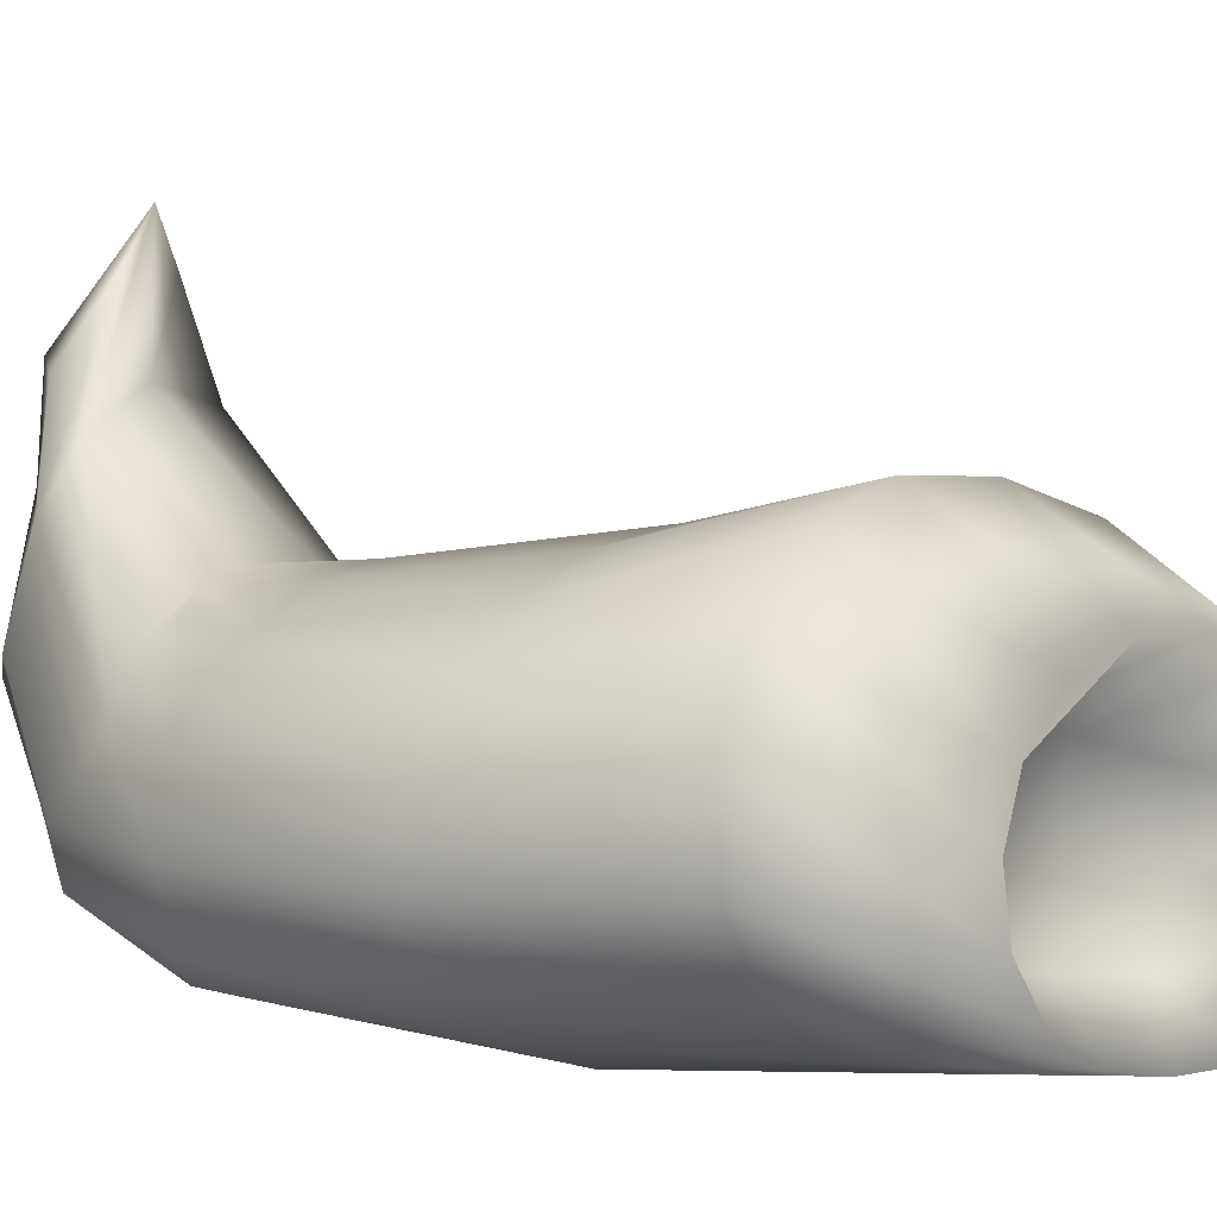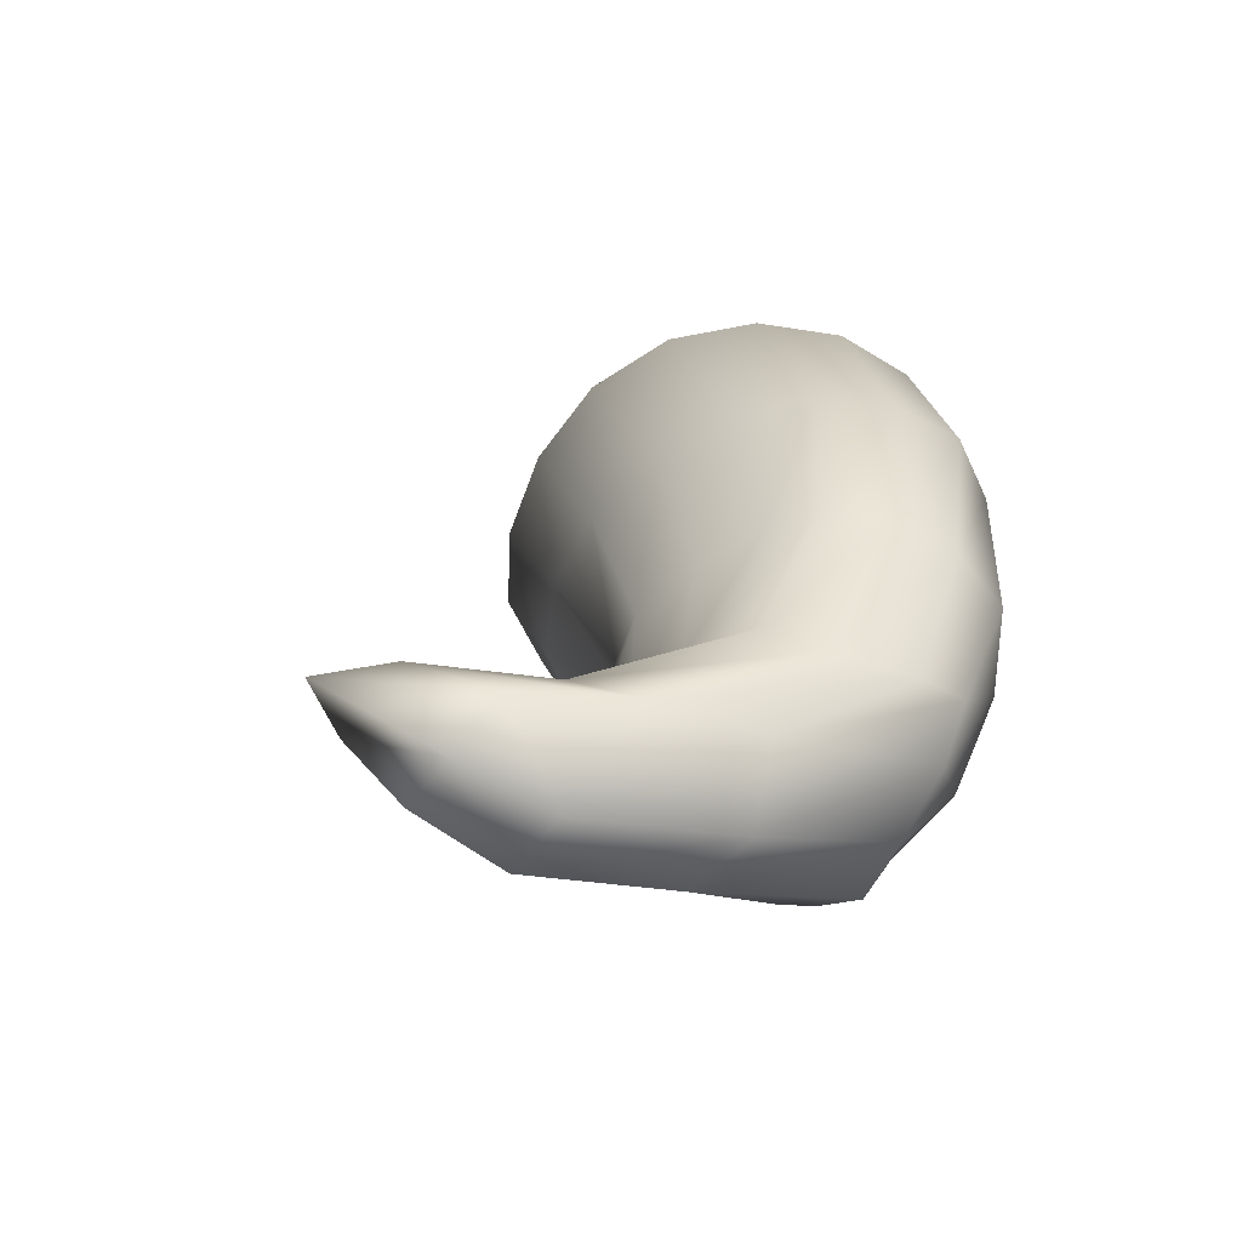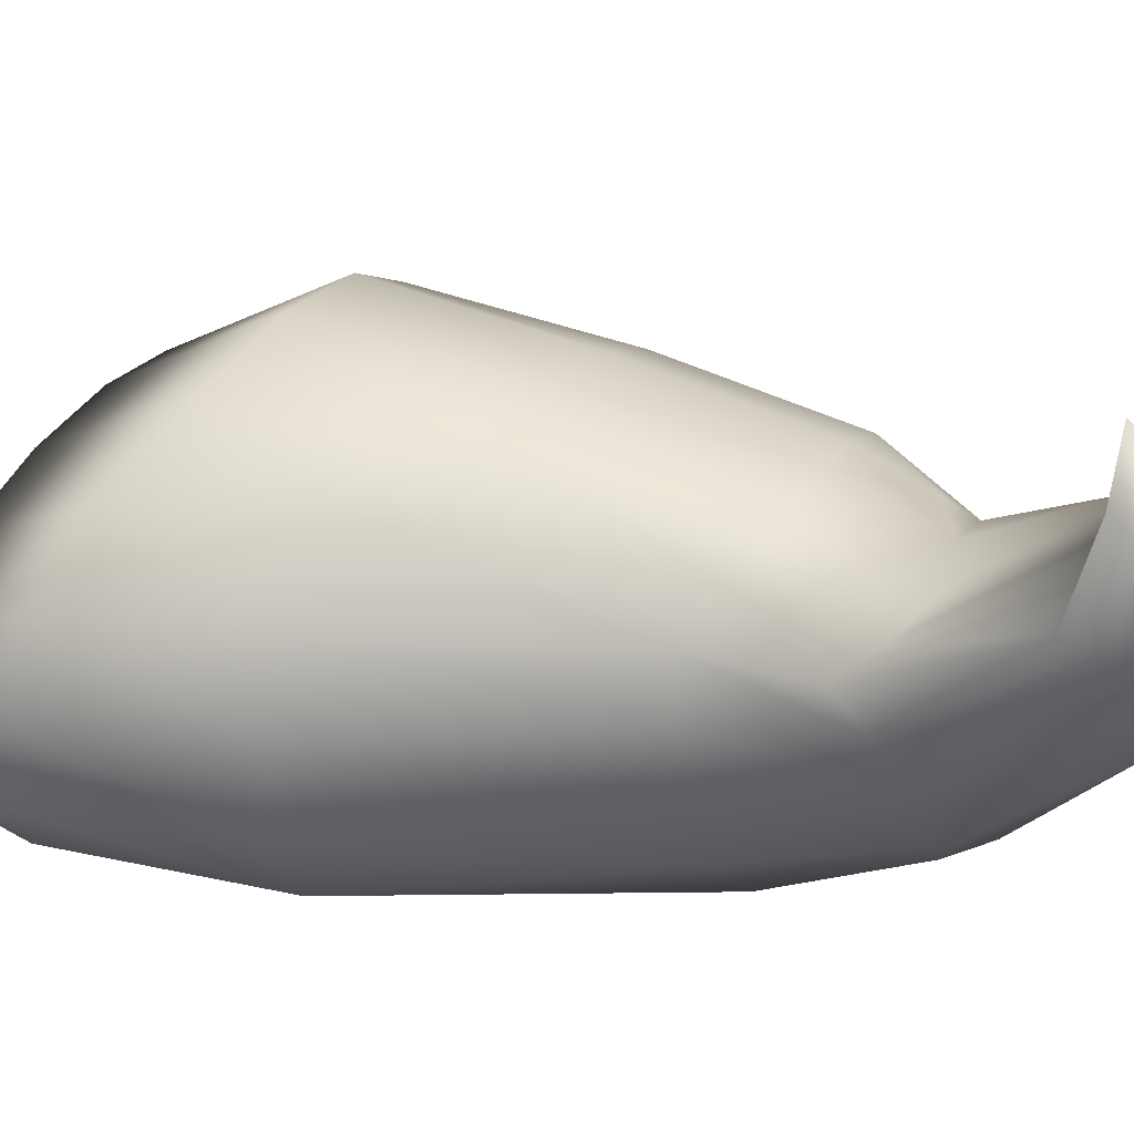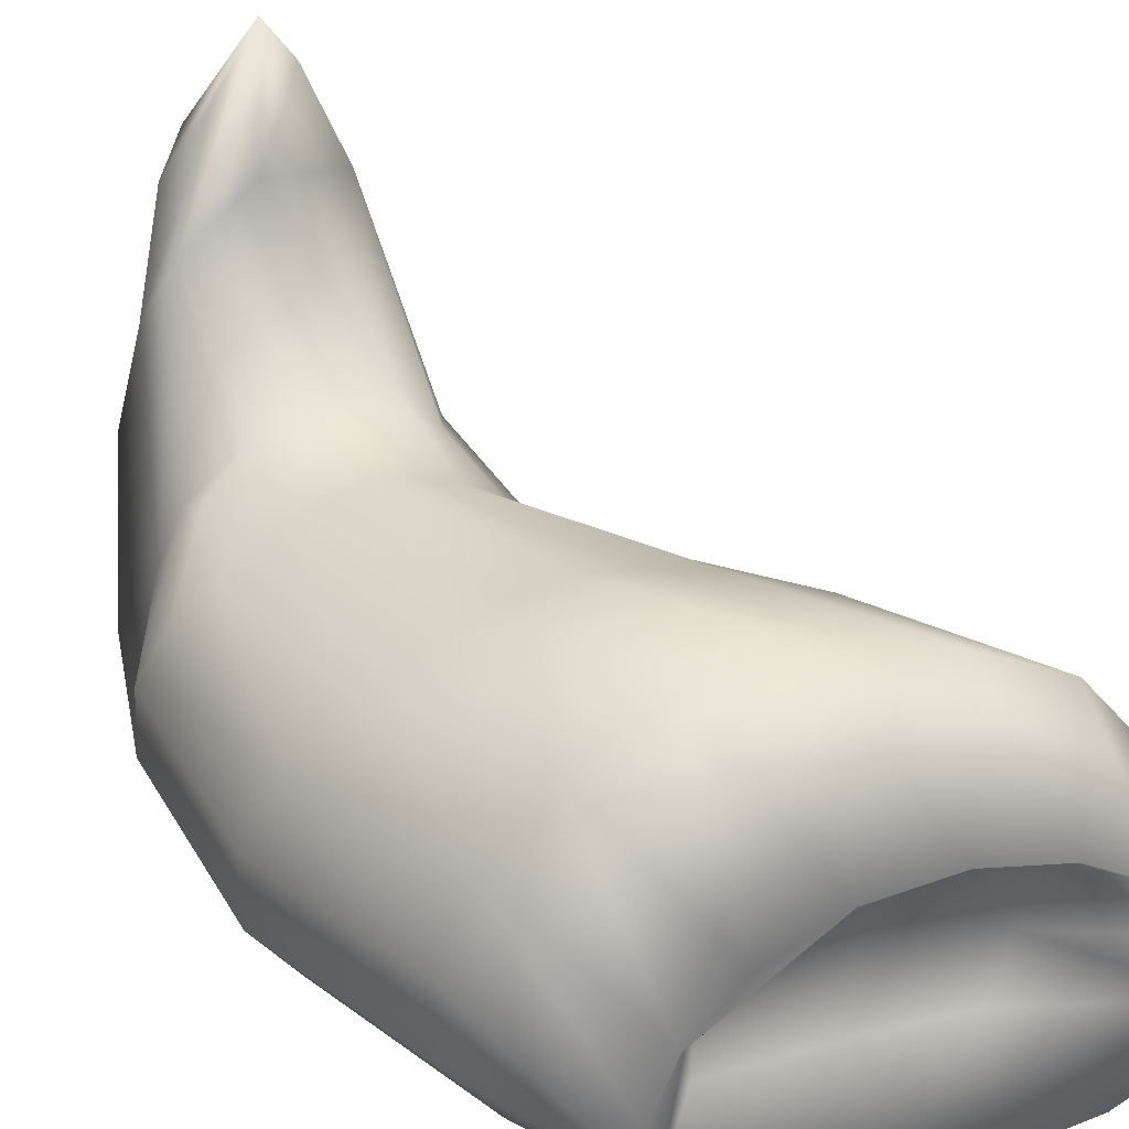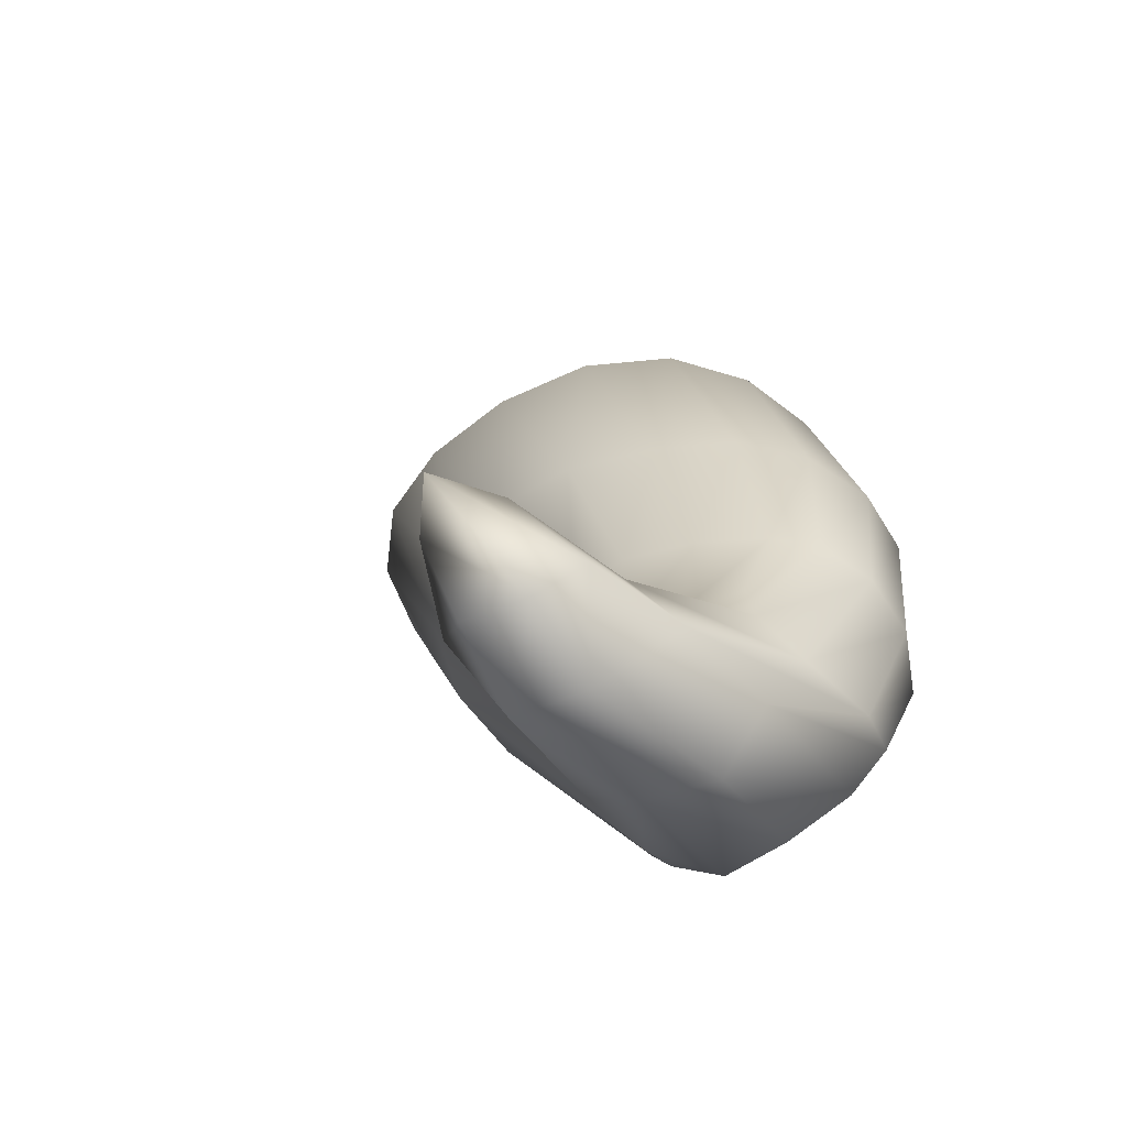
<metadata>
{"format":"obj","ext":"obj","renderer":"f3d","projection":"perspective","resolution":1024,"background":"white","views":[{"elev":-2.7,"azim":-54.5,"up":"+Y"},{"elev":-56.4,"azim":-119.0,"up":"+Z"},{"elev":52.0,"azim":116.6,"up":"+Y"},{"elev":32.6,"azim":-30.2,"up":"+Y"},{"elev":-61.3,"azim":-148.5,"up":"+Z"}]}
</metadata>
<code>
o Shell
v -1.221 4.412 0.1444
v -1.055 5.496 0.1416
v -1.803 4.782 -3.527
v -1.572 5.767 -3.189
v 0.4638 4.313 0.3229
v 0.5894 5.372 0.3709
v -0.5838 4.816 -3.661
v -0.4801 5.828 -3.158
v -1.951 4.592 -2.858
v -1.904 4.495 -1.742
v -1.61 4.469 -0.6499
v -1.432 4.654 0.1344
v -1.47 4.95 0.1249
v -1.336 5.247 0.1243
v -1.409 5.997 -0.6055
v -1.65 5.789 -1.625
v -1.725 5.706 -2.699
v -1.589 5.693 -3.344
v -1.691 5.383 -3.422
v -1.834 5.034 -3.577
v -0.8355 4.735 -3.829
v -1.202 4.764 -3.844
v -1.573 4.768 -3.729
v -1.287 5.906 -3.339
v -0.9662 6 -3.417
v -0.6269 5.999 -3.309
v -0.3741 5.759 -3.36
v -0.4119 5.351 -3.59
v -0.5269 4.997 -3.691
v 0.5599 4.333 -0.387
v 0.2944 4.29 -1.526
v -0.3029 4.497 -2.984
v -0.4487 5.703 -2.521
v 0.2333 5.828 -1.285
v 0.6431 5.883 -0.2908
v 0.8259 5.078 0.4122
v 0.8858 4.765 0.4215
v 0.7582 4.494 0.391
v -0.8652 4.263 0.1543
v -0.4182 4.213 0.179
v 0.04943 4.23 0.2394
v 0.2188 5.589 0.3093
v -0.2227 5.688 0.2412
v -0.6674 5.653 0.1815
v -1.856 4.811 -0.6545
v -1.889 5.233 -0.6586
v -1.73 5.653 -0.6407
v -2.129 4.798 -1.747
v -2.131 5.168 -1.752
v -1.955 5.524 -1.694
v -2.087 4.92 -2.828
v -2.077 5.276 -2.809
v -1.937 5.55 -2.751
v -1.564 5.653 -4.082
v -1.444 6.175 -4.033
v -1.302 6.486 -3.926
v -1.267 5.577 -4.378
v -1.023 6.342 -4.445
v -0.8754 6.738 -3.981
v -0.8883 5.675 -4.385
v -0.6119 6.366 -4.38
v -0.4402 6.675 -3.989
v -0.1636 4.822 -2.882
v -0.1634 5.201 -2.76
v -0.2645 5.502 -2.612
v 0.5832 4.586 -1.389
v 0.6558 5.021 -1.305
v 0.535 5.476 -1.266
v 0.8892 4.64 -0.2882
v 1.018 5.075 -0.2404
v 0.9308 5.523 -0.2436
v -1.627 4.456 -3.068
v -1.169 4.388 -3.227
v -0.6756 4.416 -3.174
v -1.464 4.286 -1.807
v -0.8653 4.17 -1.848
v -0.2234 4.169 -1.721
v -1.153 4.267 -0.6581
v -0.5592 4.193 -0.6322
v 0.05223 4.203 -0.5234
v -0.6923 5.914 -2.601
v -1.027 5.993 -2.704
v -1.405 5.891 -2.724
v -0.2324 6.028 -1.391
v -0.7546 6.091 -1.552
v -1.24 5.974 -1.612
v 0.1813 6.114 -0.3762
v -0.3821 6.228 -0.4783
v -0.9424 6.199 -0.5575
v -0.8562 5.333 -0.3667
v -0.9631 4.95 -0.3714
v -0.9688 4.571 -0.3718
v -0.2421 5.344 -0.299
v -0.288 4.934 -0.3078
v -0.3518 4.533 -0.3238
v 0.3634 5.247 -0.2041
v 0.3816 4.859 -0.2062
v 0.2701 4.499 -0.2349
v -1.266 6.745 -4.142
v -1.078 7.132 -3.961
v -1.037 6.854 -4.394
v -0.8387 7.45 -3.995
v -0.6703 6.882 -4.329
v -0.6516 7.195 -4.035
f 45 46 49 48
f 46 47 50 49
f 48 49 52 51
f 49 50 53 52
f 1 12 45 11
f 12 13 46 45
f 13 14 47 46
f 14 2 15 47
f 47 15 16 50
f 50 16 17 53
f 53 17 4 18
f 52 53 18 19
f 51 52 19 20
f 9 51 20 3
f 10 48 51 9
f 11 45 48 10
f 54 55 58 57
f 56 59 102 100
f 57 58 61 60
f 61 58 101 103
f 3 20 54 23
f 20 19 55 54
f 19 18 56 55
f 18 4 24 56
f 56 24 25 59
f 59 25 26 62
f 62 26 8 27
f 61 62 27 28
f 60 61 28 29
f 21 60 29 7
f 22 57 60 21
f 23 54 57 22
f 63 64 67 66
f 64 65 68 67
f 66 67 70 69
f 67 68 71 70
f 7 29 63 32
f 29 28 64 63
f 28 27 65 64
f 27 8 33 65
f 65 33 34 68
f 68 34 35 71
f 71 35 6 36
f 70 71 36 37
f 69 70 37 38
f 30 69 38 5
f 31 66 69 30
f 32 63 66 31
f 72 73 76 75
f 73 74 77 76
f 75 76 79 78
f 76 77 80 79
f 3 23 72 9
f 23 22 73 72
f 22 21 74 73
f 21 7 32 74
f 74 32 31 77
f 77 31 30 80
f 80 30 5 41
f 79 80 41 40
f 78 79 40 39
f 11 78 39 1
f 10 75 78 11
f 9 72 75 10
f 81 82 85 84
f 82 83 86 85
f 84 85 88 87
f 85 86 89 88
f 8 26 81 33
f 26 25 82 81
f 25 24 83 82
f 24 4 17 83
f 83 17 16 86
f 86 16 15 89
f 89 15 2 44
f 88 89 44 43
f 87 88 43 42
f 35 87 42 6
f 34 84 87 35
f 33 81 84 34
f 14 90 44 2
f 90 93 43 44
f 93 96 42 43
f 96 36 6 42
f 13 91 90 14
f 91 94 93 90
f 94 97 96 93
f 97 37 36 96
f 12 92 91 13
f 92 95 94 91
f 95 98 97 94
f 98 38 37 97
f 1 39 92 12
f 39 40 95 92
f 40 41 98 95
f 41 5 38 98
f 99 100 102 101
f 101 102 104 103
f 62 61 103 104
f 59 62 104 102
f 58 55 99 101
f 55 56 100 99

</code>
